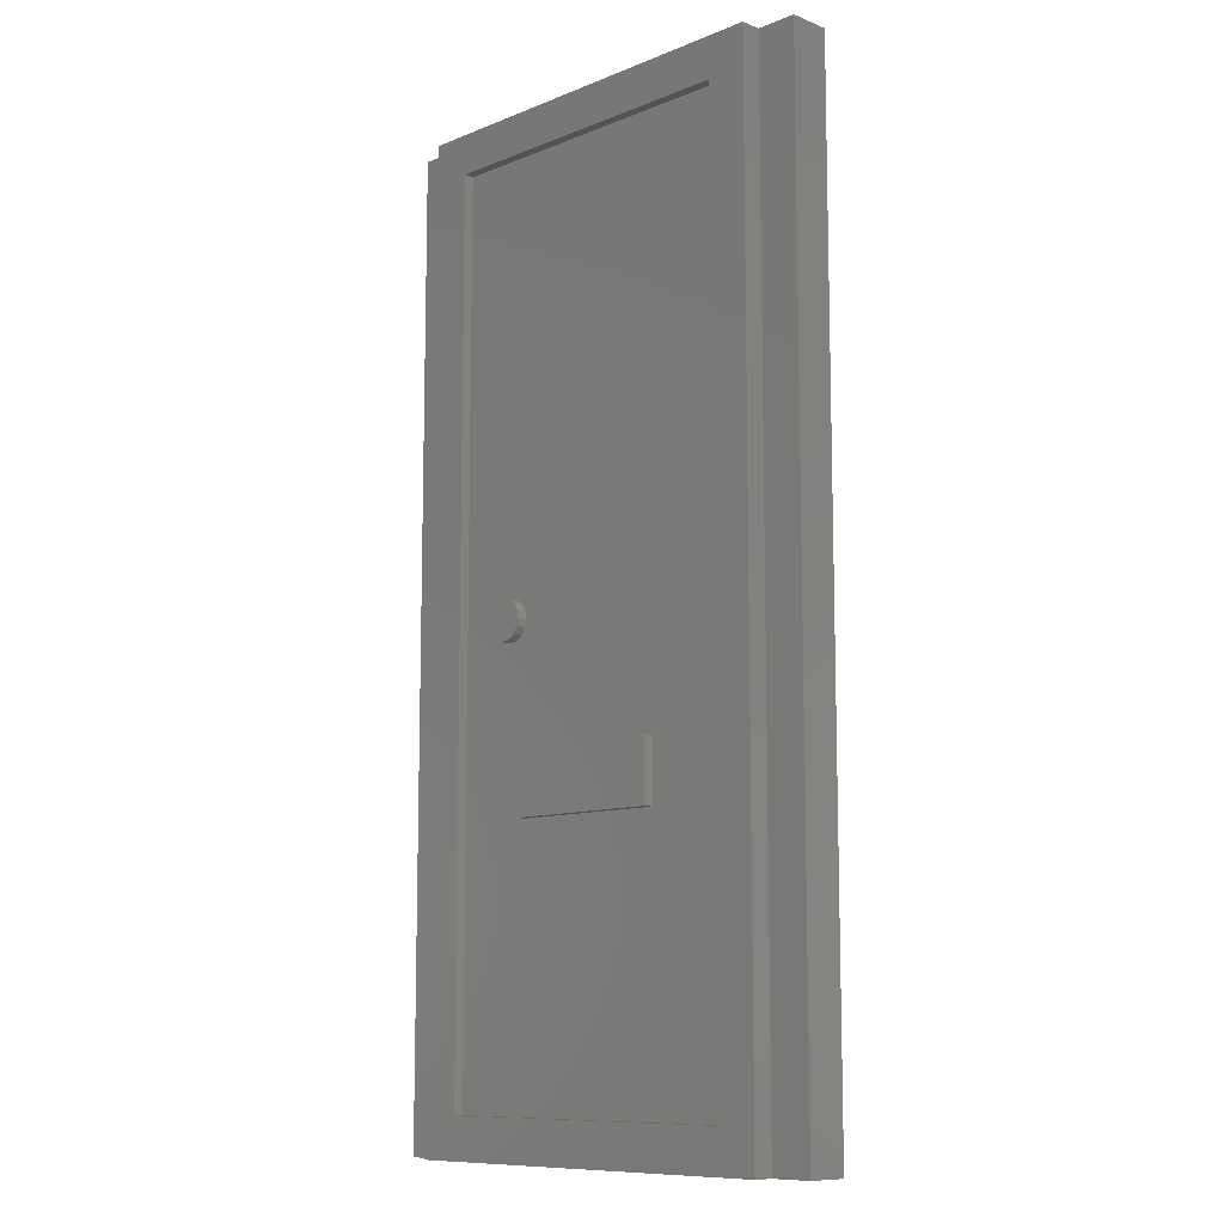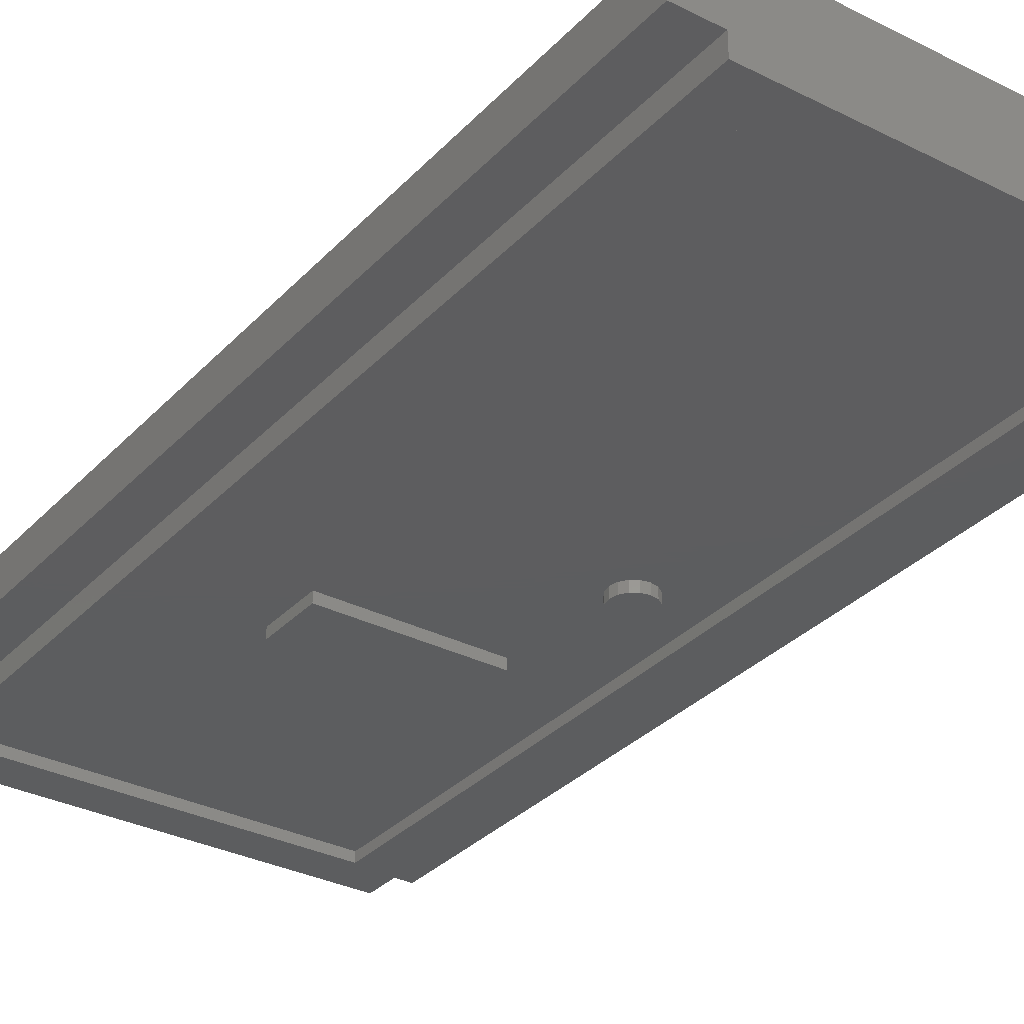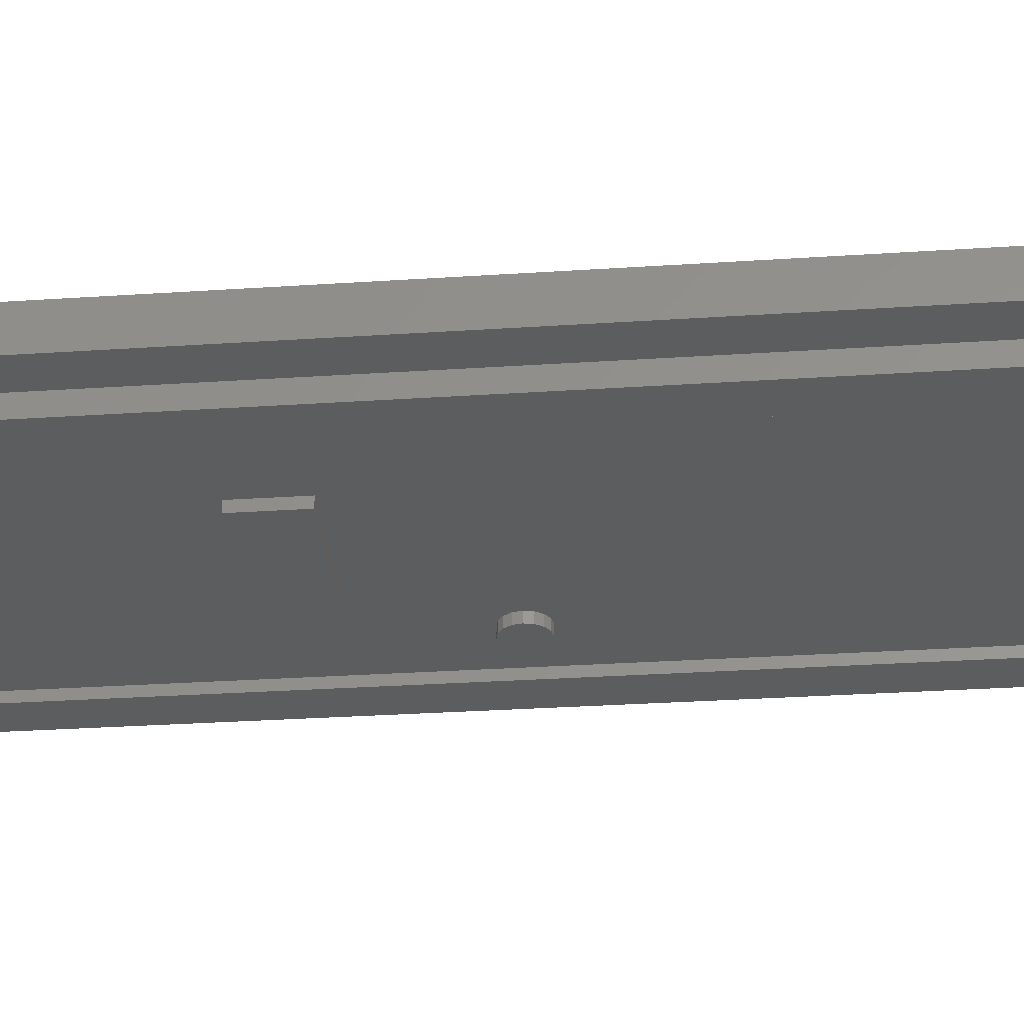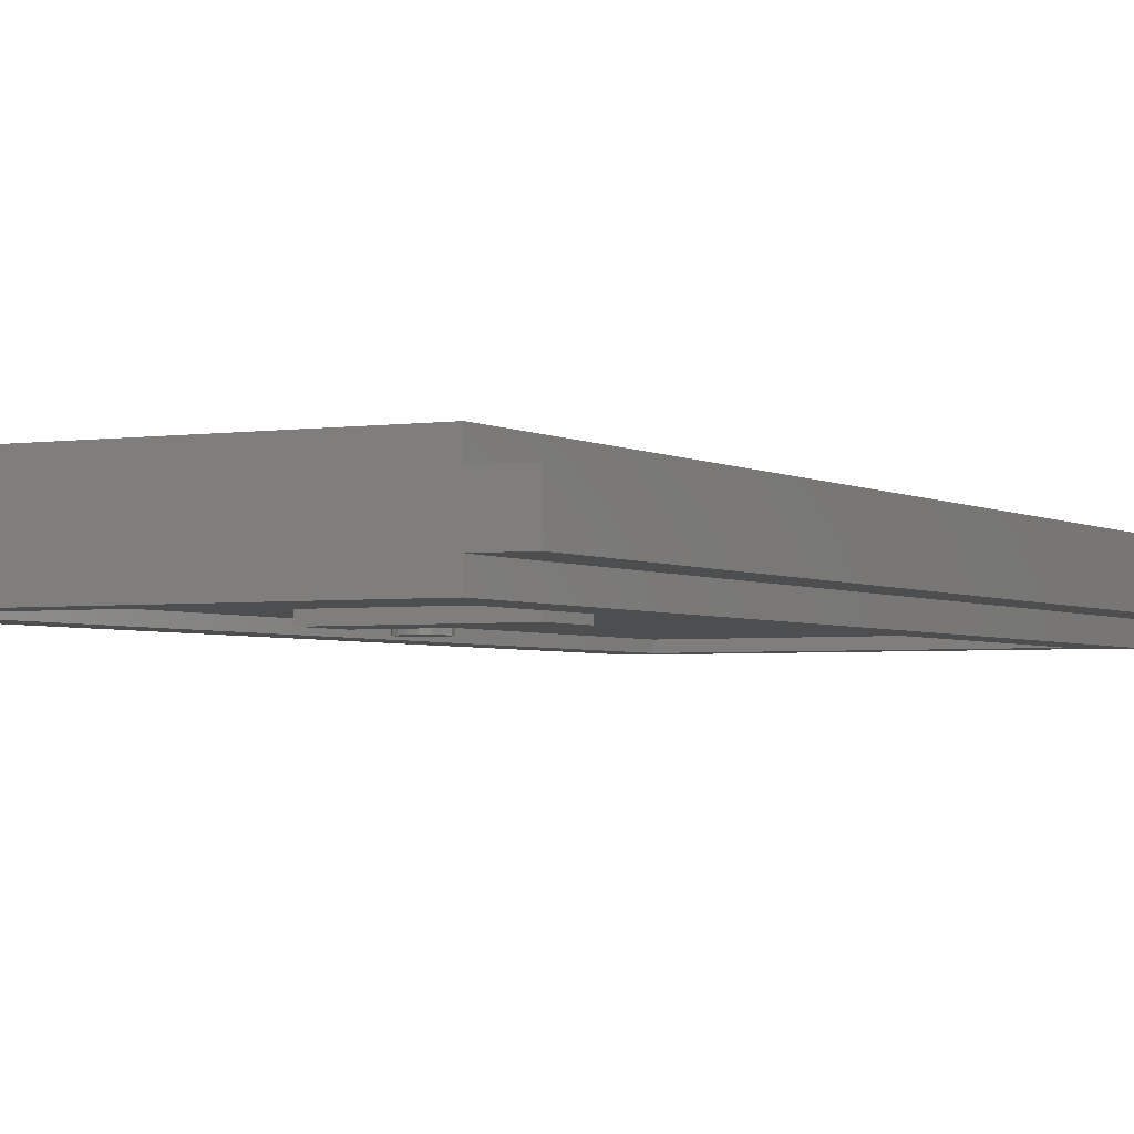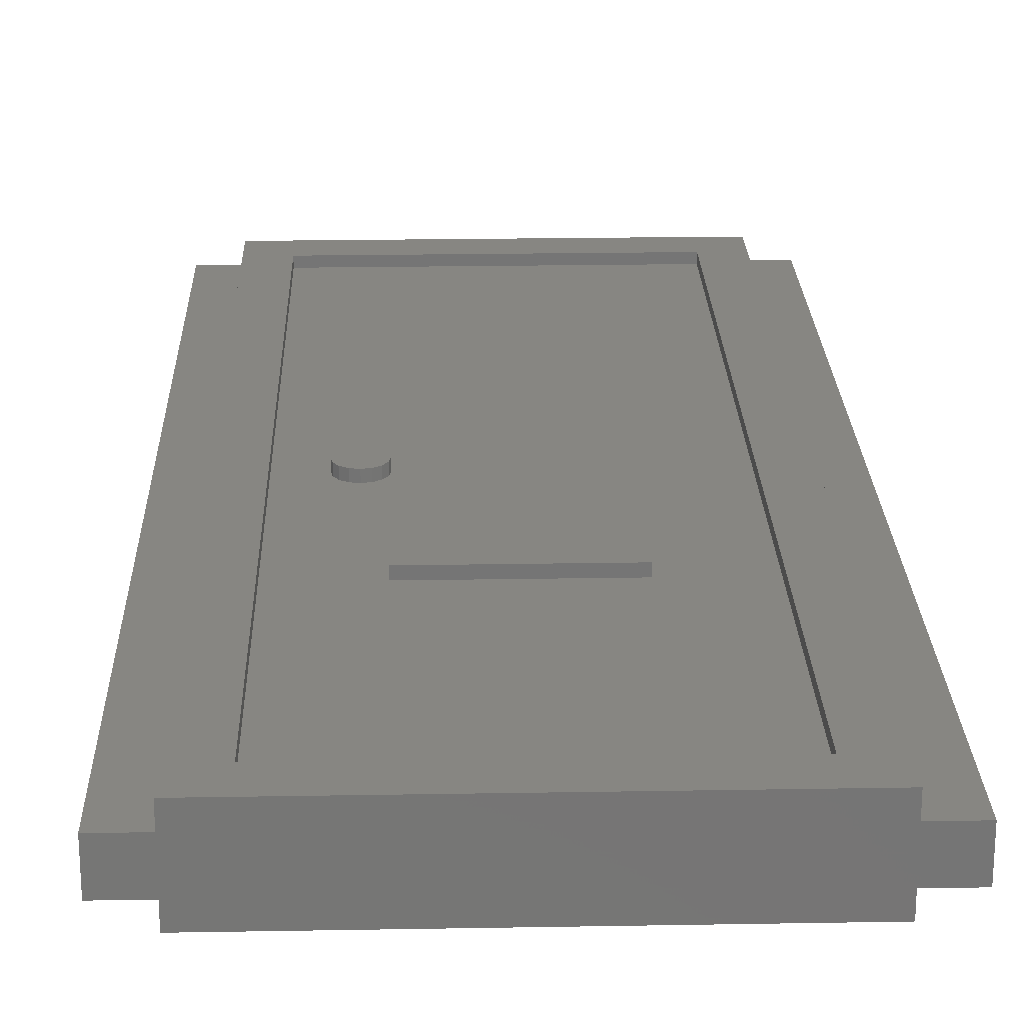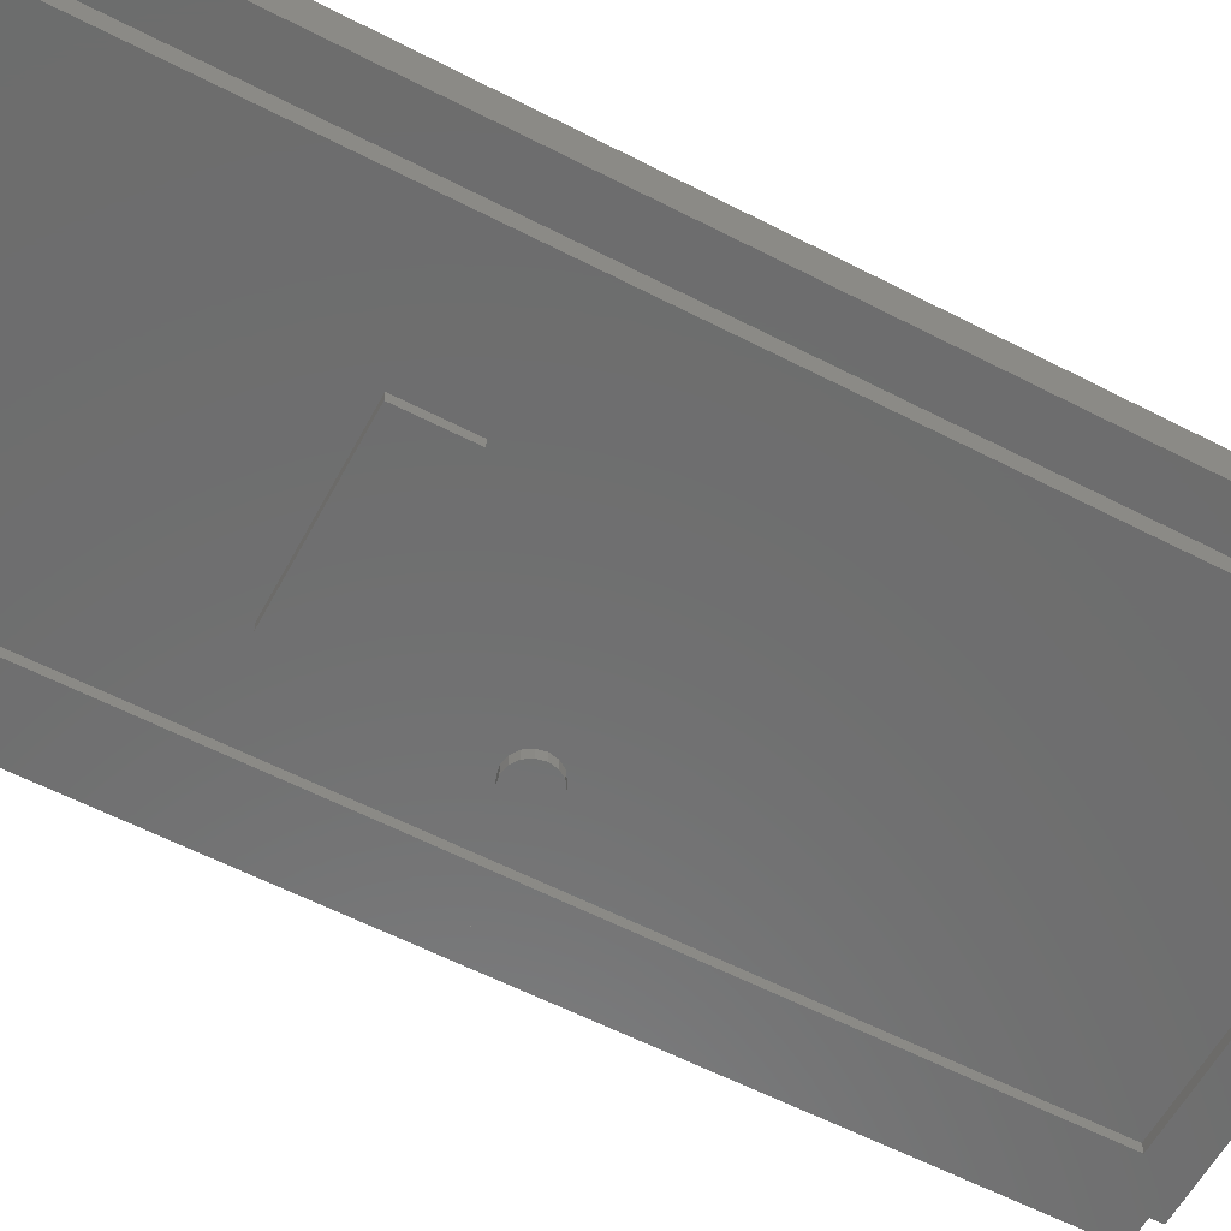
<metadata>
{"format":"stl","ext":"stl","renderer":"f3d","projection":"perspective","resolution":1024,"background":"white","views":[{"elev":-10.1,"azim":45.6,"up":"+Y"},{"elev":-32.2,"azim":144.8,"up":"+Z"},{"elev":-31.8,"azim":95.3,"up":"+Z"},{"elev":-2.9,"azim":27.8,"up":"+Z"},{"elev":22.4,"azim":-1.7,"up":"+Z"},{"elev":-59.2,"azim":62.0,"up":"+Z"}]}
</metadata>
<code>
# stl→obj: 122 verts, 184 faces
v -0.4 1.92 -0.16
v -0.32 1.92 -0.16
v -0.3261 1.889 -0.16
v -0.3434 1.863 -0.16
v -0.3694 1.846 -0.16
v -0.4 1.84 -0.16
v -0.4306 1.846 -0.16
v -0.4566 1.863 -0.16
v -0.4739 1.889 -0.16
v -0.48 1.92 -0.16
v -0.4739 1.951 -0.16
v -0.4566 1.977 -0.16
v -0.4306 1.994 -0.16
v -0.4 2 -0.16
v -0.3694 1.994 -0.16
v -0.3434 1.977 -0.16
v -0.3261 1.951 -0.16
v -0.32 1.92 0.16
v -0.3261 1.951 0.16
v -0.4 1.92 0.16
v -0.3434 1.977 0.16
v -0.3694 1.994 0.16
v -0.4 2 0.16
v -0.4306 1.994 0.16
v -0.4566 1.977 0.16
v -0.4739 1.951 0.16
v -0.48 1.92 0.16
v -0.4739 1.889 0.16
v -0.4566 1.863 0.16
v -0.4306 1.846 0.16
v -0.4 1.84 0.16
v -0.3694 1.846 0.16
v -0.3434 1.863 0.16
v -0.3261 1.889 0.16
v 0.8 0 -0.16
v 0.8 0 0.16
v -0.8 0 0.16
v -0.8 0 -0.16
v -0.96 0 -0.08
v -0.8 0 -0.08
v -0.8 0 0.08
v -0.96 0 0.08
v 0.96 0 0.08
v 0.8 0 0.08
v 0.8 0 -0.08
v 0.96 0 -0.08
v -0.8 3.84 -0.16
v -0.8 3.84 0.16
v 0.8 3.84 0.16
v 0.8 3.84 -0.16
v 0.96 3.84 -0.08
v 0.8 3.84 -0.08
v 0.8 3.84 0.08
v 0.96 3.84 0.08
v -0.96 3.84 0.08
v -0.8 3.84 0.08
v -0.8 3.84 -0.08
v -0.96 3.84 -0.08
v -0.64 0.16 -0.16
v 0.64 0.16 -0.16
v 0.64 3.68 -0.16
v -0.64 3.68 -0.16
v 0.64 0.16 0.16
v -0.64 0.16 0.16
v -0.64 3.68 0.16
v 0.64 3.68 0.16
v 0.64 3.68 -0.12
v 0.64 0.16 -0.12
v -0.64 3.68 -0.12
v -0.64 0.16 -0.12
v 0.32 1.2 -0.16
v -0.32 1.2 -0.16
v -0.32 1.44 -0.16
v 0.32 1.44 -0.16
v 0.32 1.2 -0.12
v -0.32 1.2 -0.12
v 0.32 1.44 -0.12
v -0.32 1.44 -0.12
v -0.48 1.92 -0.12
v -0.4739 1.889 -0.12
v -0.4566 1.863 -0.12
v -0.4306 1.846 -0.12
v -0.4 1.84 -0.12
v -0.3694 1.846 -0.12
v -0.3434 1.863 -0.12
v -0.3261 1.889 -0.12
v -0.32 1.92 -0.12
v -0.3261 1.951 -0.12
v -0.3434 1.977 -0.12
v -0.3694 1.994 -0.12
v -0.4 2 -0.12
v -0.4306 1.994 -0.12
v -0.4566 1.977 -0.12
v -0.4739 1.951 -0.12
v -0.64 0.16 0.12
v 0.64 0.16 0.12
v 0.64 3.68 0.12
v -0.64 3.68 0.12
v -0.32 1.44 0.16
v -0.32 1.44 0.12
v -0.32 1.2 0.12
v -0.32 1.2 0.16
v 0.32 1.44 0.16
v 0.32 1.44 0.12
v 0.32 1.2 0.16
v 0.32 1.2 0.12
v -0.48 1.92 0.12
v -0.4739 1.951 0.12
v -0.4566 1.977 0.12
v -0.4306 1.994 0.12
v -0.4 2 0.12
v -0.3694 1.994 0.12
v -0.3434 1.977 0.12
v -0.3261 1.951 0.12
v -0.32 1.92 0.12
v -0.3261 1.889 0.12
v -0.3434 1.863 0.12
v -0.3694 1.846 0.12
v -0.4 1.84 0.12
v -0.4306 1.846 0.12
v -0.4566 1.863 0.12
v -0.4739 1.889 0.12
f 1 2 3
f 1 3 4
f 1 4 5
f 1 5 6
f 1 6 7
f 1 7 8
f 1 8 9
f 1 9 10
f 1 10 11
f 1 11 12
f 1 12 13
f 1 13 14
f 1 14 15
f 1 15 16
f 1 16 17
f 1 17 2
f 18 19 20
f 19 21 20
f 21 22 20
f 22 23 20
f 23 24 20
f 24 25 20
f 25 26 20
f 26 27 20
f 27 28 20
f 28 29 20
f 29 30 20
f 30 31 20
f 31 32 20
f 32 33 20
f 33 34 20
f 34 18 20
f 35 36 37
f 35 37 38
f 39 40 41
f 39 41 42
f 43 44 45
f 43 45 46
f 47 48 49
f 47 49 50
f 51 52 53
f 51 53 54
f 55 56 57
f 55 57 58
f 58 39 42
f 58 42 55
f 42 41 56
f 42 56 55
f 58 57 40
f 58 40 39
f 38 40 57
f 38 57 47
f 48 56 41
f 48 41 37
f 54 43 46
f 54 46 51
f 46 45 52
f 46 52 51
f 54 53 44
f 54 44 43
f 36 44 53
f 36 53 49
f 50 52 45
f 50 45 35
f 59 60 35
f 59 35 38
f 61 62 47
f 61 47 50
f 60 61 50
f 60 50 35
f 62 59 38
f 62 38 47
f 63 64 37
f 63 37 36
f 65 66 49
f 65 49 48
f 64 65 48
f 64 48 37
f 66 63 36
f 66 36 49
f 67 61 60
f 67 60 68
f 69 62 61
f 69 61 67
f 70 59 62
f 70 62 69
f 68 60 59
f 68 59 70
f 69 67 68
f 69 68 70
f 71 72 73
f 71 73 74
f 71 75 76
f 71 76 72
f 74 77 75
f 74 75 71
f 73 78 77
f 73 77 74
f 72 76 78
f 72 78 73
f 79 10 9
f 79 9 80
f 80 9 8
f 80 8 81
f 81 8 7
f 81 7 82
f 82 7 6
f 82 6 83
f 83 6 5
f 83 5 84
f 84 5 4
f 84 4 85
f 85 4 3
f 85 3 86
f 86 3 2
f 86 2 87
f 87 2 17
f 87 17 88
f 88 17 16
f 88 16 89
f 89 16 15
f 89 15 90
f 90 15 14
f 90 14 91
f 91 14 13
f 91 13 92
f 92 13 12
f 92 12 93
f 93 12 11
f 93 11 94
f 94 11 10
f 94 10 79
f 95 96 97
f 95 97 98
f 95 64 63
f 95 63 96
f 98 65 64
f 98 64 95
f 97 66 65
f 97 65 98
f 96 63 66
f 96 66 97
f 99 100 101
f 99 101 102
f 103 104 100
f 103 100 99
f 105 106 104
f 105 104 103
f 102 101 106
f 102 106 105
f 103 99 102
f 103 102 105
f 107 27 26
f 107 26 108
f 108 26 25
f 108 25 109
f 109 25 24
f 109 24 110
f 110 24 23
f 110 23 111
f 111 23 22
f 111 22 112
f 112 22 21
f 112 21 113
f 113 21 19
f 113 19 114
f 114 19 18
f 114 18 115
f 115 18 34
f 115 34 116
f 116 34 33
f 116 33 117
f 117 33 32
f 117 32 118
f 118 32 31
f 118 31 119
f 119 31 30
f 119 30 120
f 120 30 29
f 120 29 121
f 121 29 28
f 121 28 122
f 122 28 27
f 122 27 107

</code>
